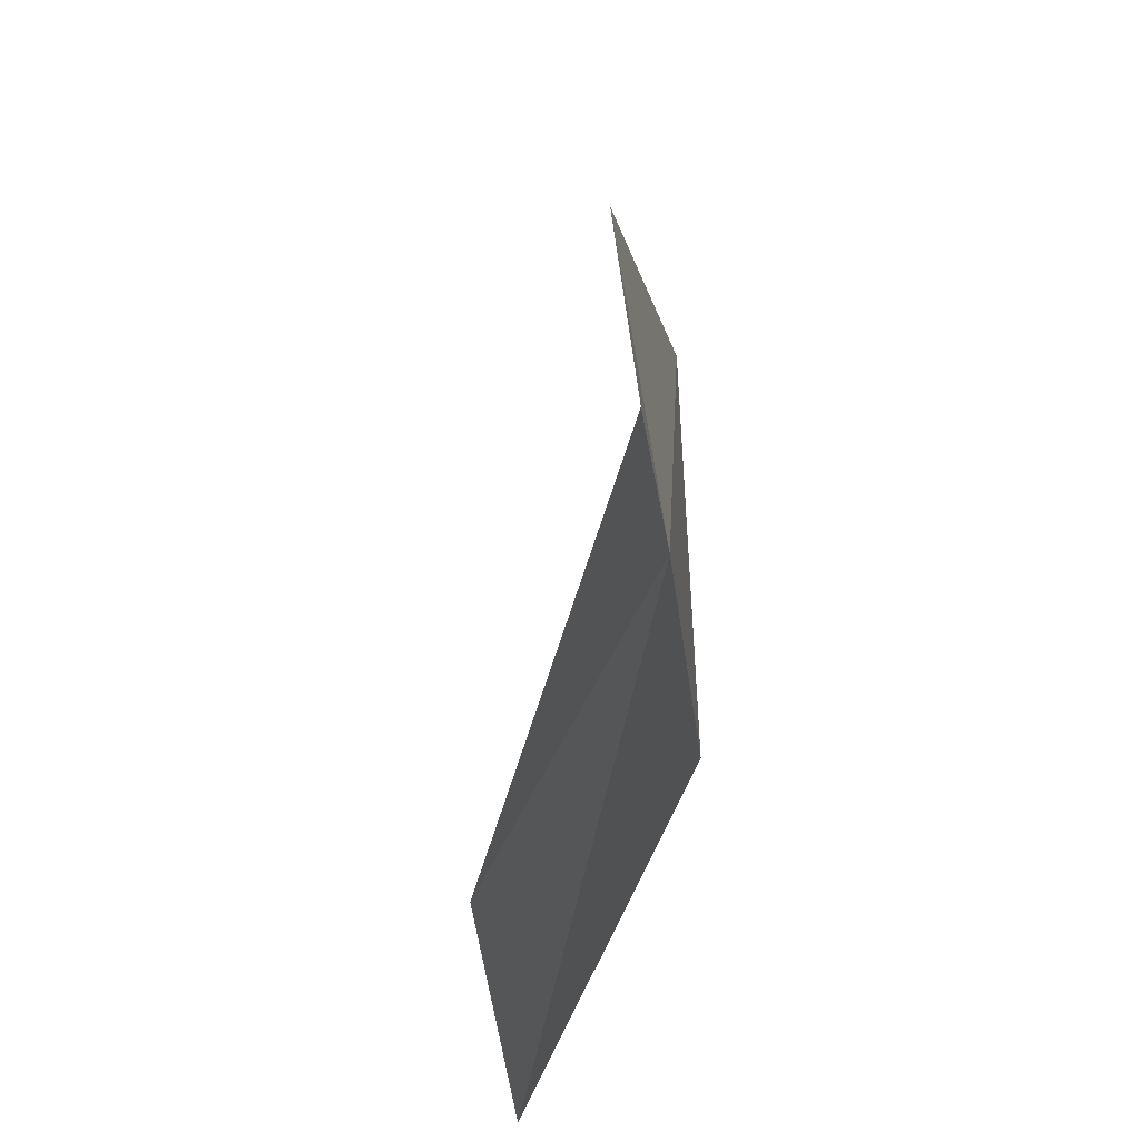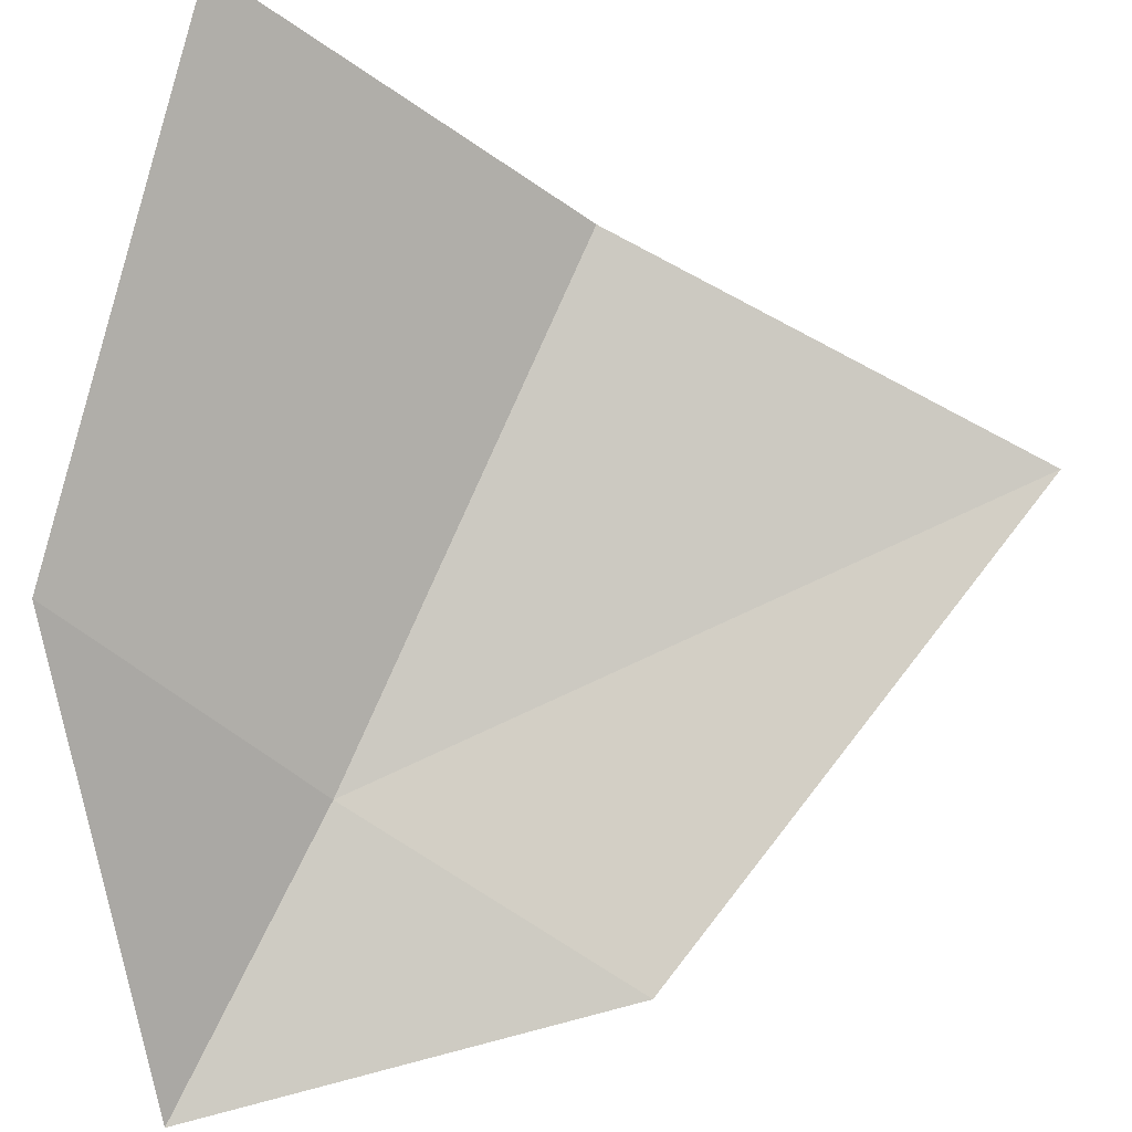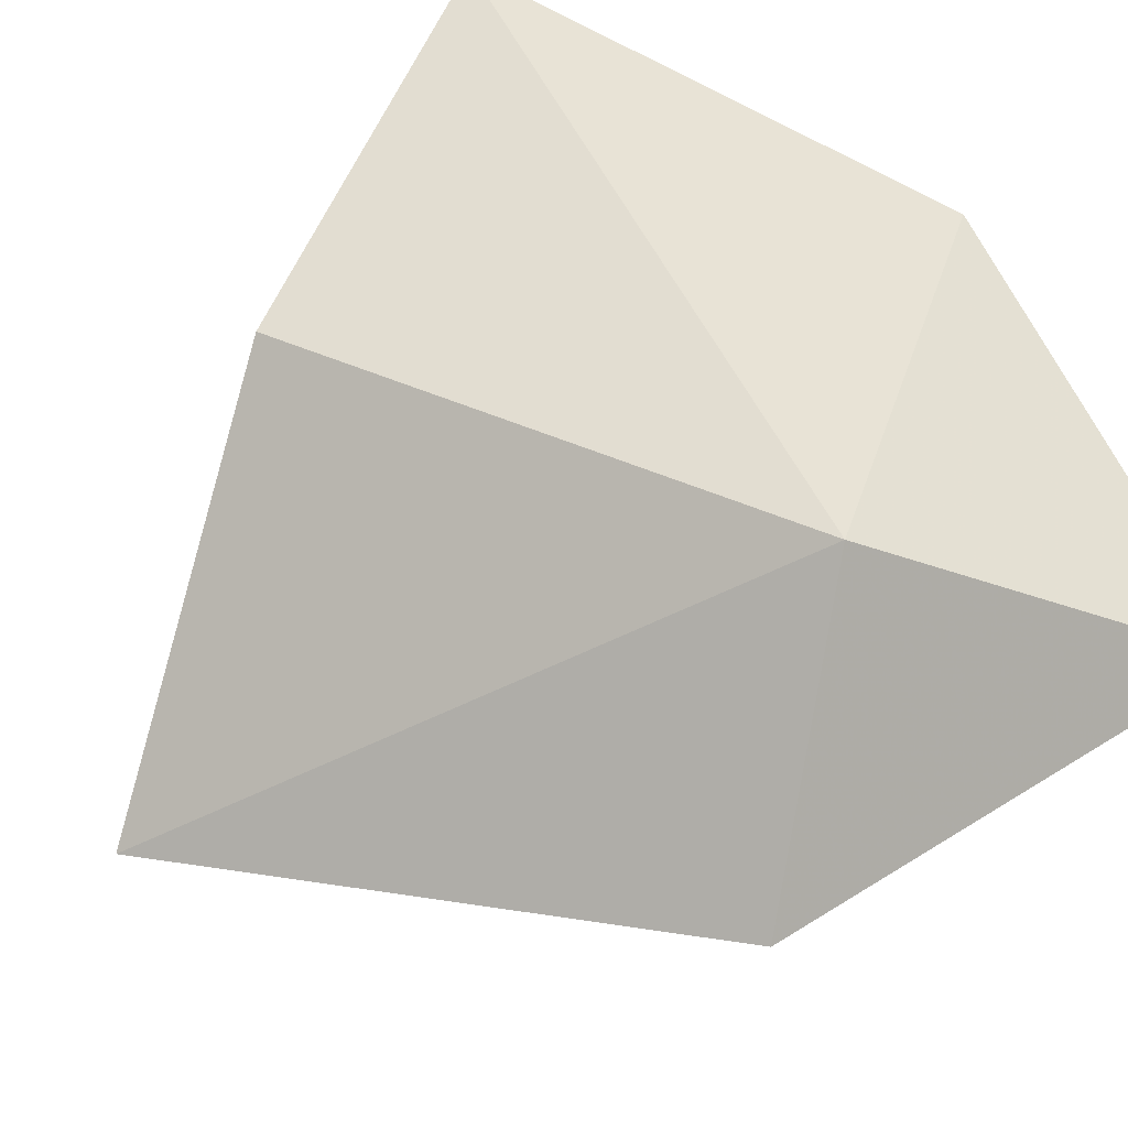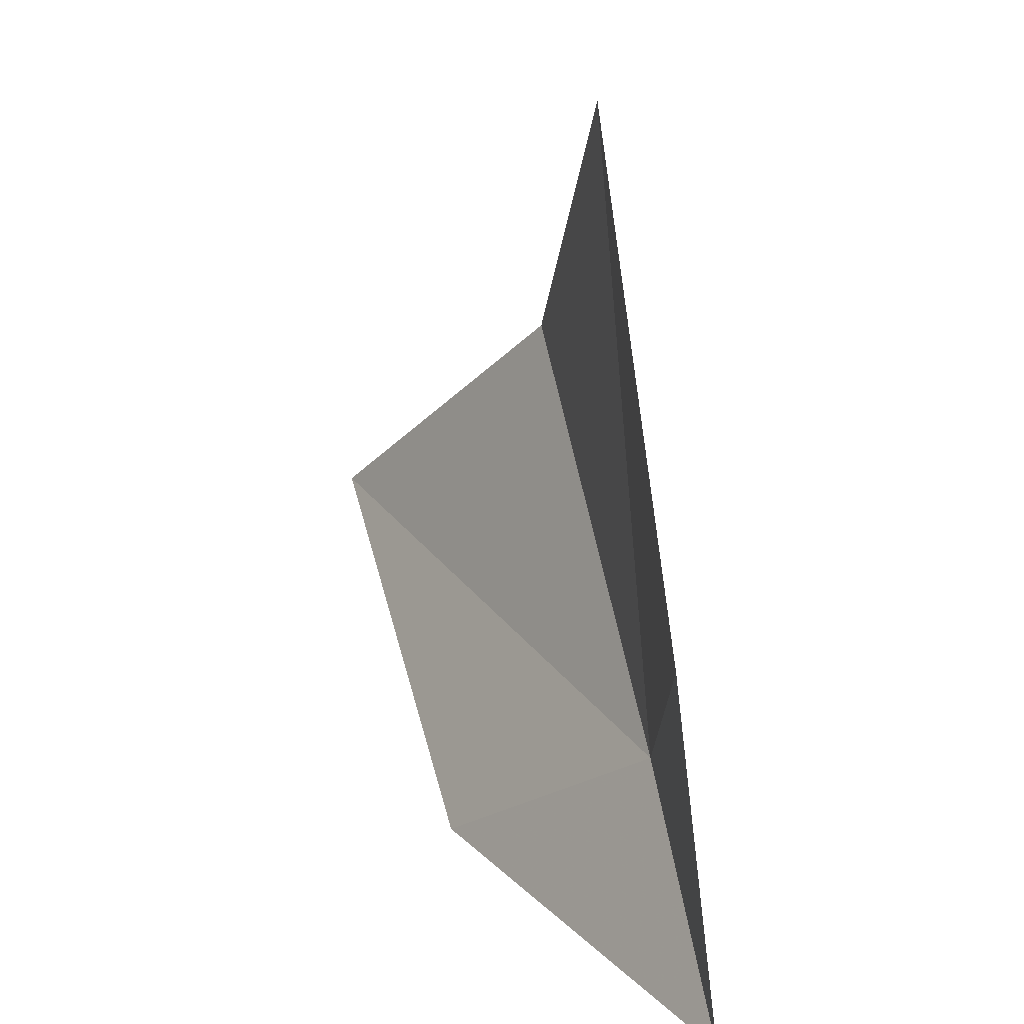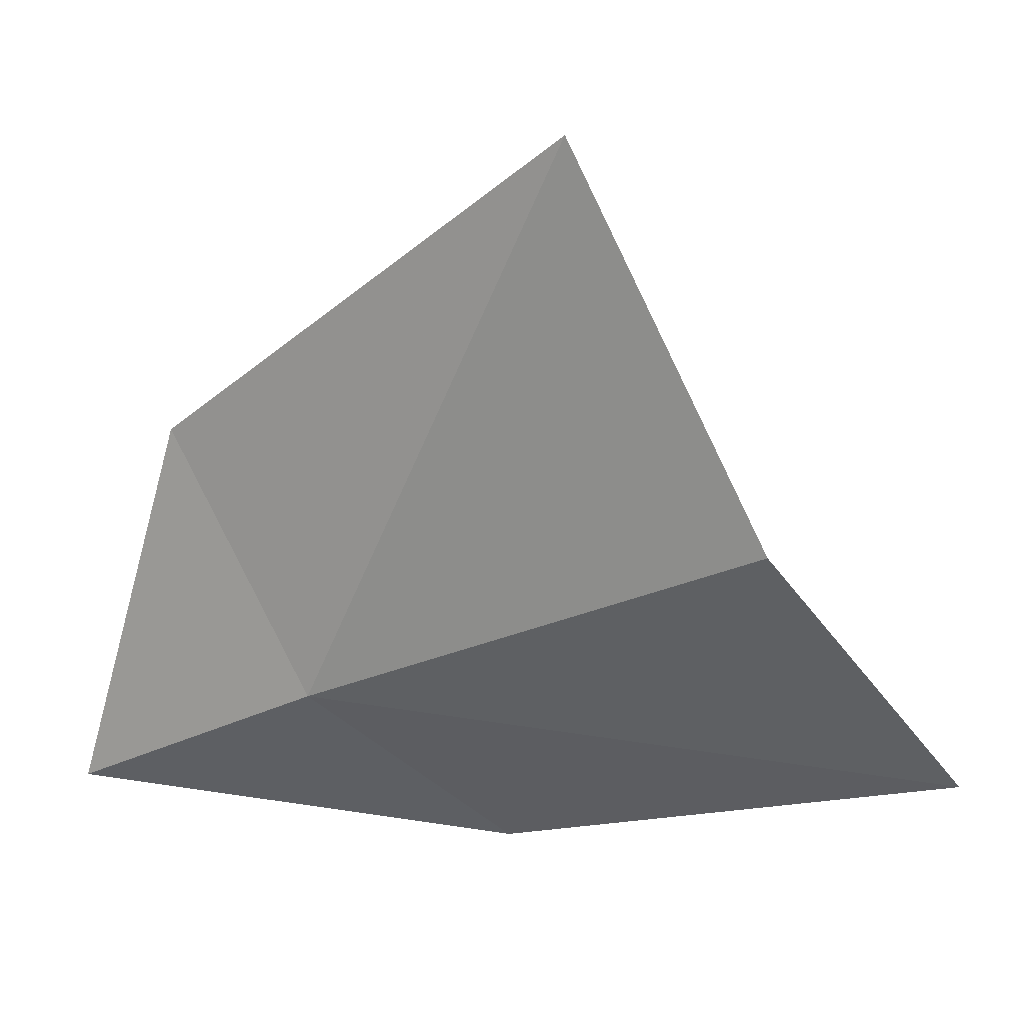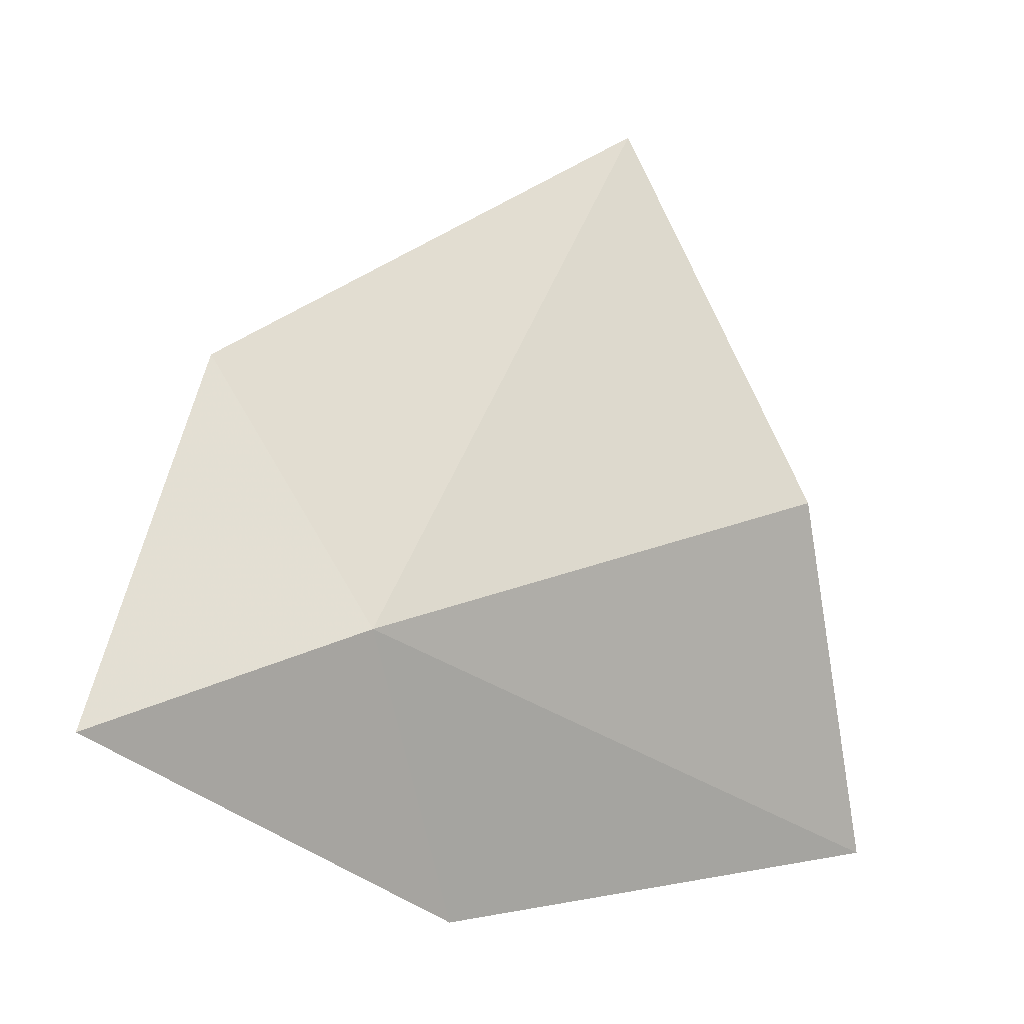
<metadata>
{"format":"obj","ext":"obj","renderer":"f3d","projection":"perspective","resolution":1024,"background":"white","views":[{"elev":-46.8,"azim":-52.7,"up":"+Z"},{"elev":55.3,"azim":-89.7,"up":"+Y"},{"elev":-72.2,"azim":140.2,"up":"+Y"},{"elev":38.2,"azim":-71.6,"up":"+Z"},{"elev":19.9,"azim":51.2,"up":"+Z"},{"elev":-23.4,"azim":6.4,"up":"+Z"}]}
</metadata>
<code>
v -41.14 -39.94 61.61
v -40.97 -39 60.74
v -42.06 -40.48 61.07
v -39.35 -37.92 61.26
v -39.5 -38.94 62.47
v -40.19 -39.37 64.02
v -41.74 -40.16 62.67
f 1 3 2
f 1 2 4
f 1 4 5
f 1 5 6
f 1 6 7
f 1 7 3

</code>
